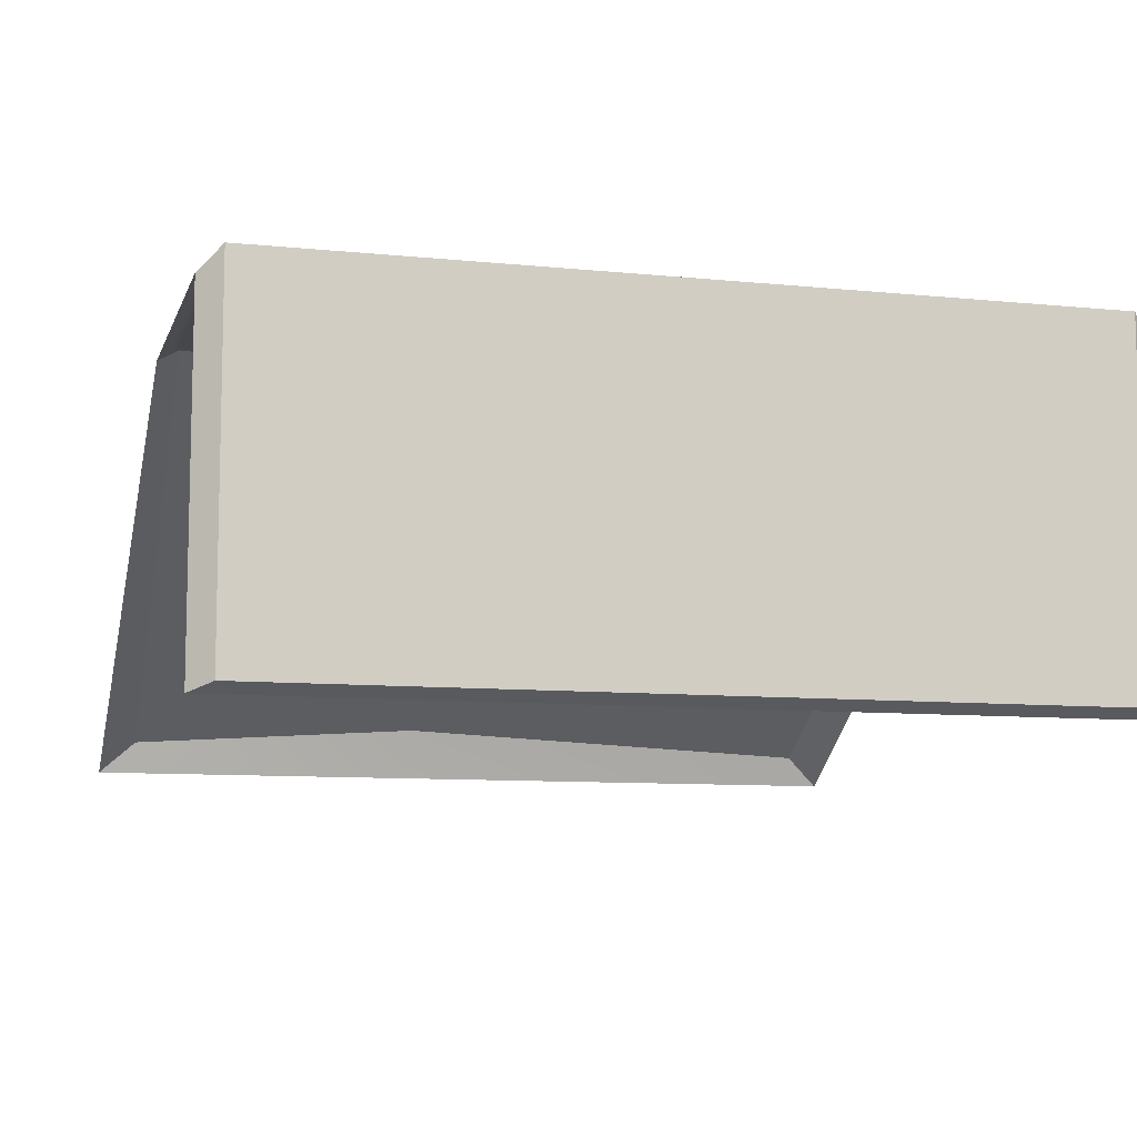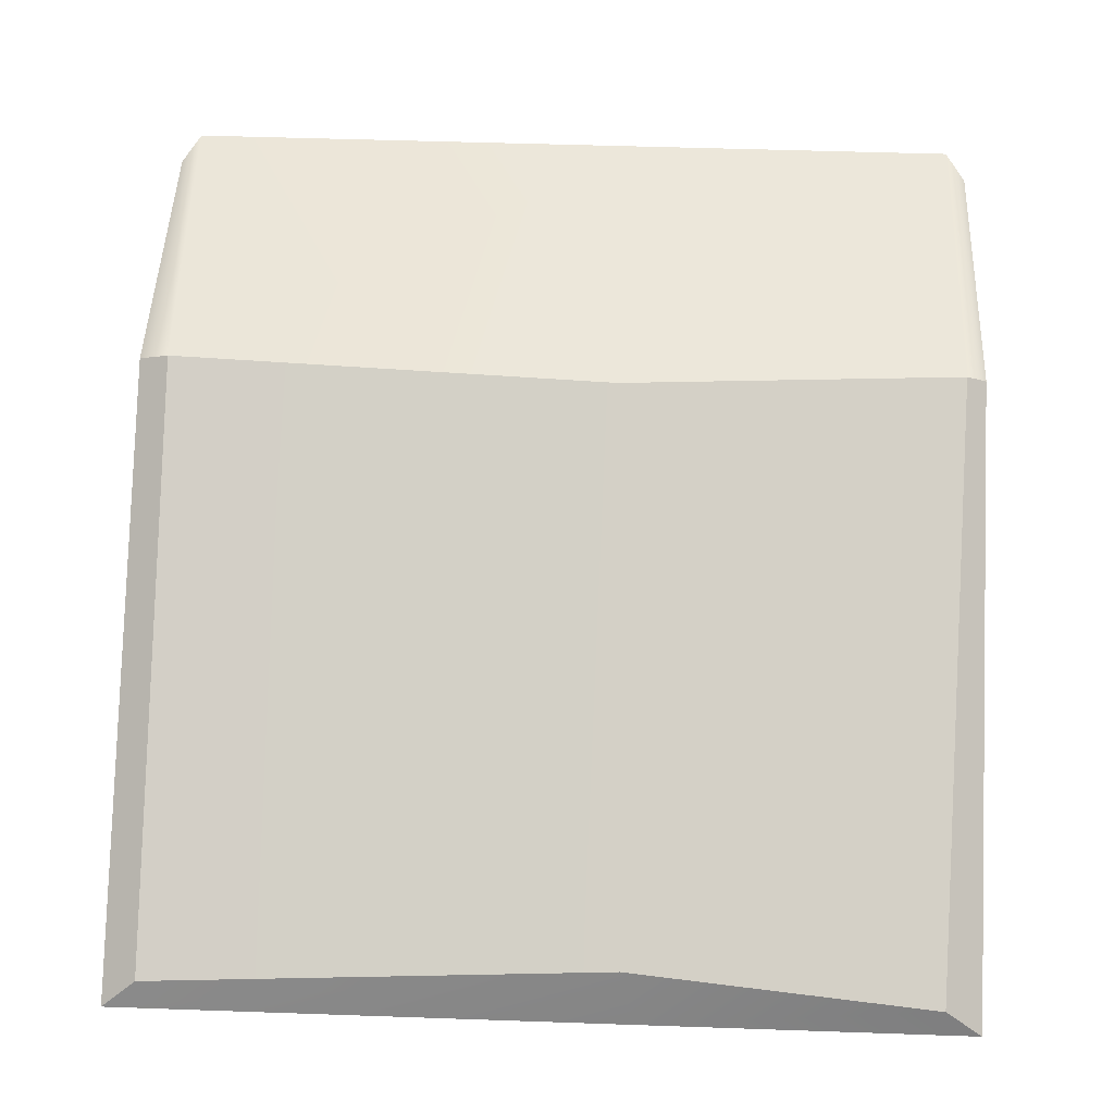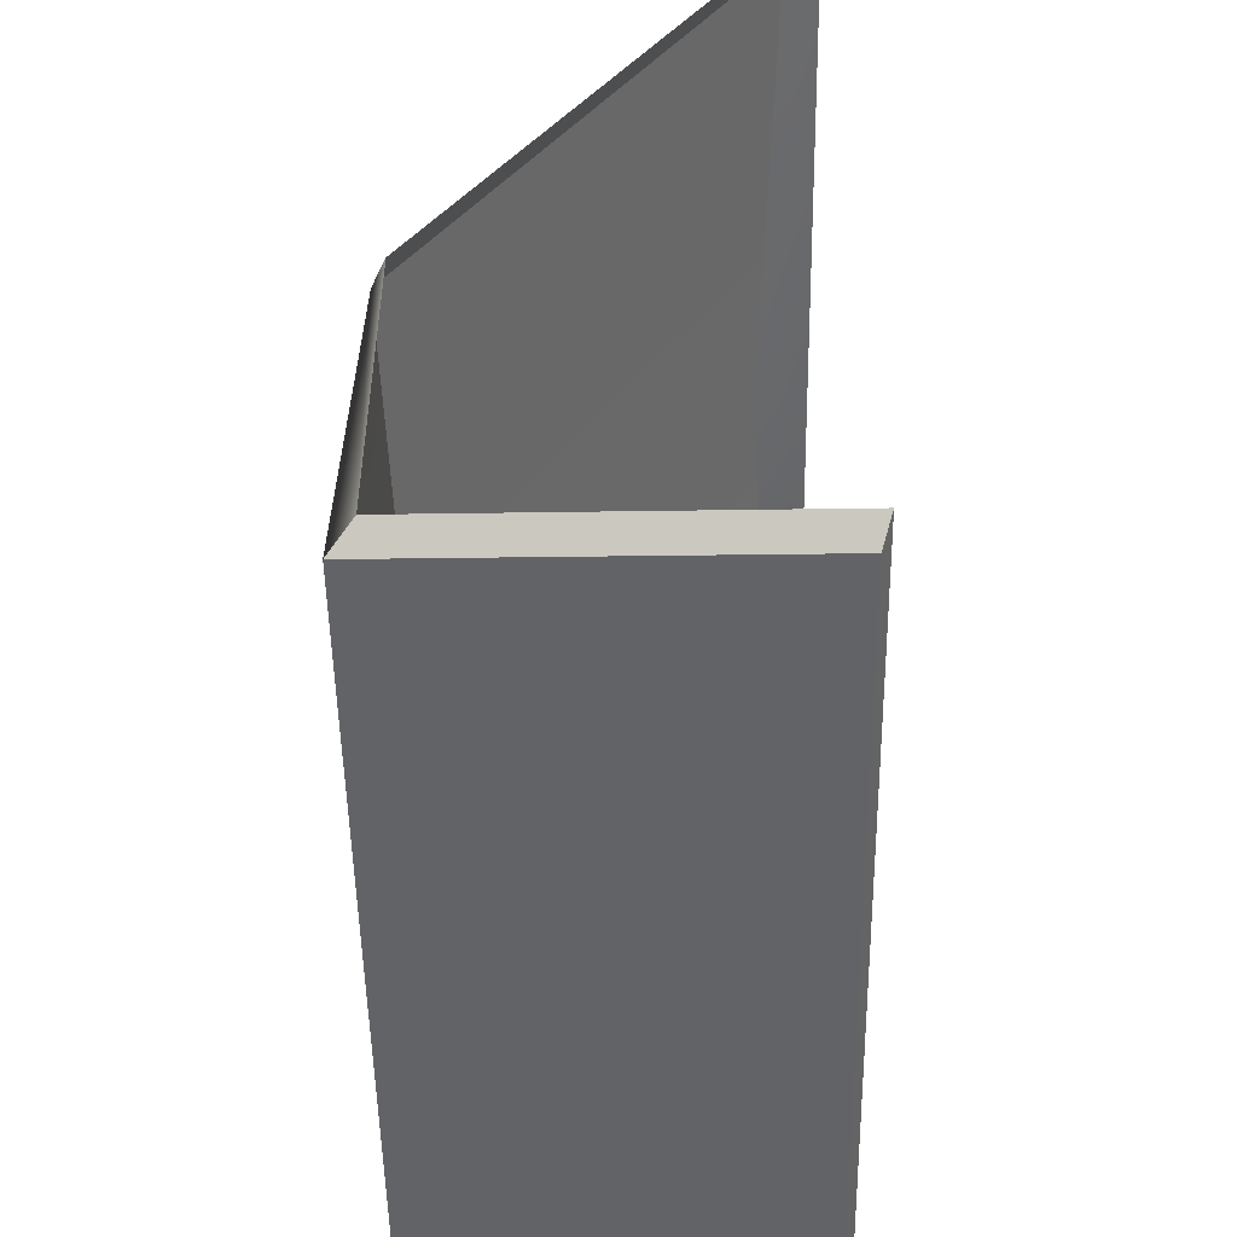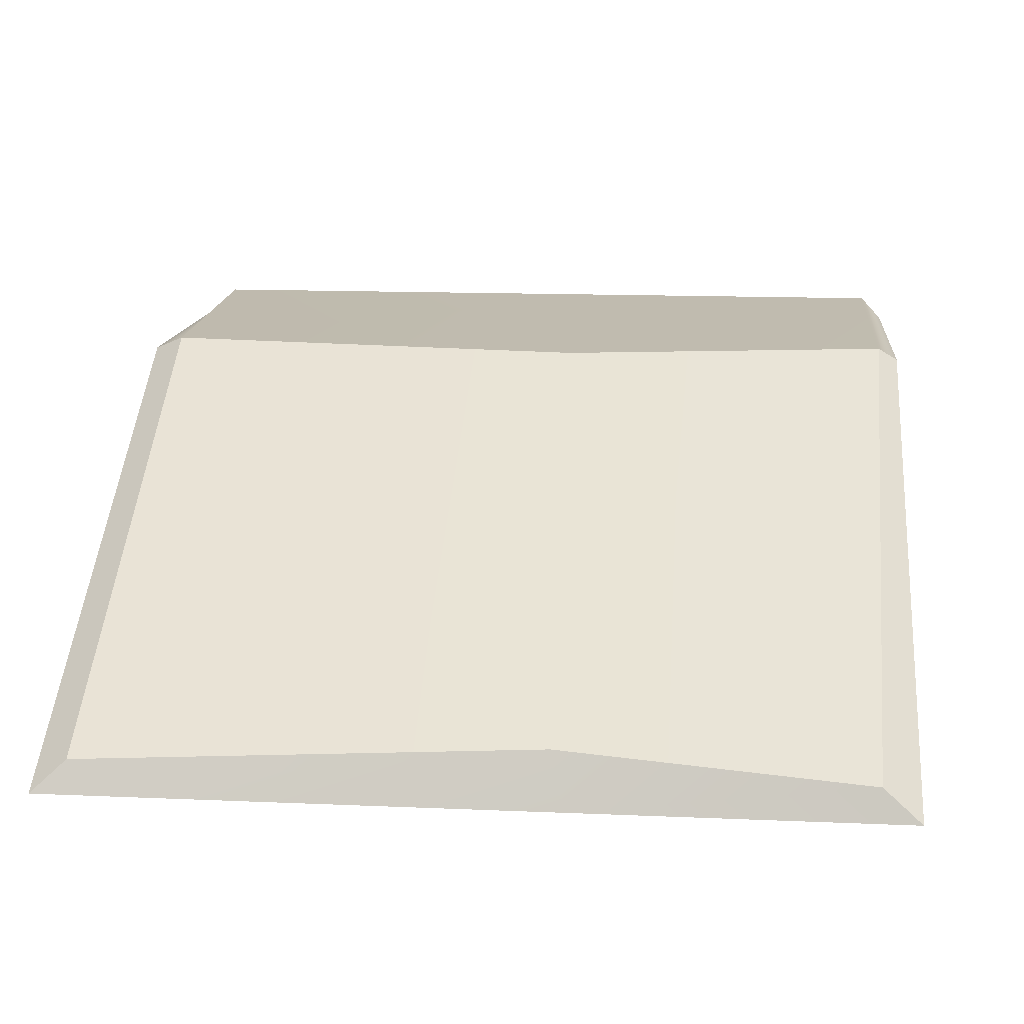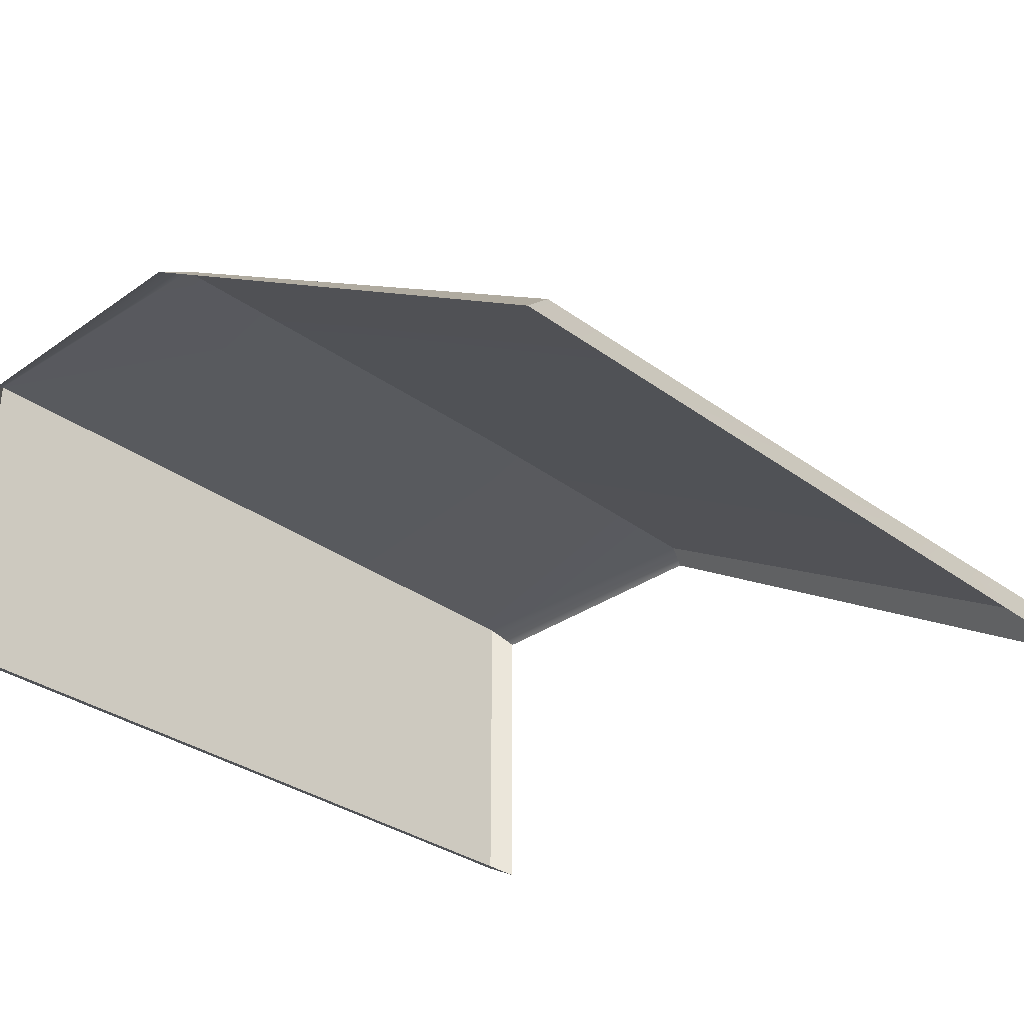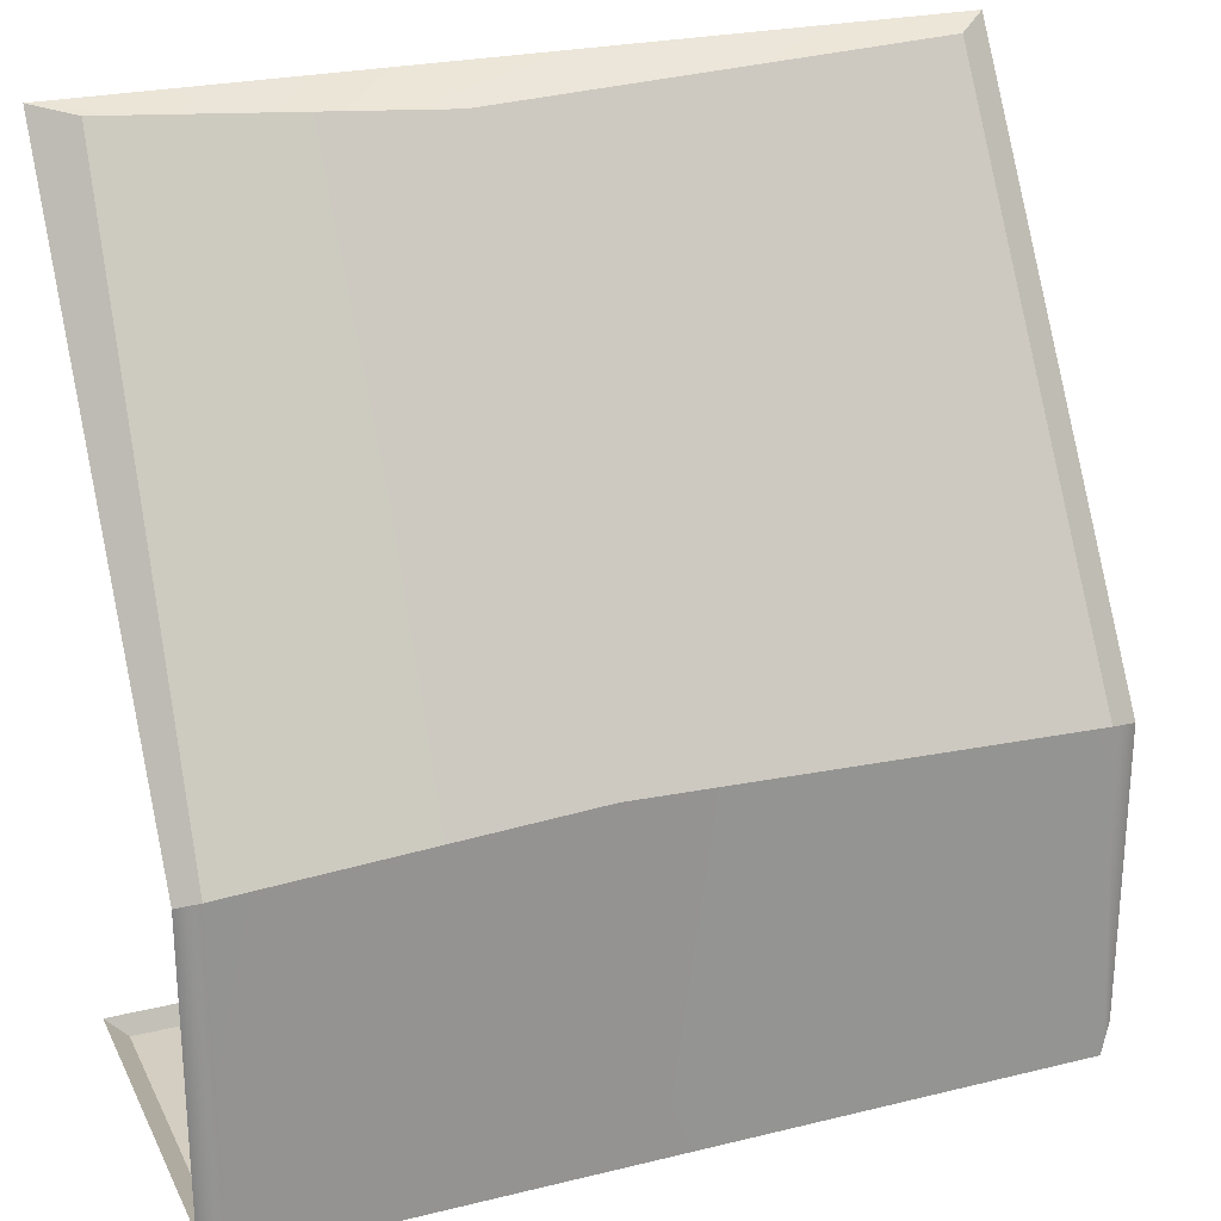
<metadata>
{"format":"obj","ext":"obj","renderer":"f3d","projection":"perspective","resolution":1024,"background":"white","views":[{"elev":-9.1,"azim":164.8,"up":"+Y"},{"elev":49.4,"azim":2.2,"up":"+Y"},{"elev":-50.9,"azim":-89.1,"up":"+Z"},{"elev":14.0,"azim":5.5,"up":"+Y"},{"elev":-32.4,"azim":-45.6,"up":"+Y"},{"elev":25.0,"azim":158.4,"up":"+Z"}]}
</metadata>
<code>
v -6.1e-05 -250 -0.001025
v 500 -250 -0.001025
v 500 -49.52 -320.8
v -6.1e-05 -49.52 -320.8
v 500 -49.52 -500
v -6.1e-05 -49.52 -500
v 500 -250 -500
v -6.1e-05 -250 -500
v 18.39 -41.56 -315.9
v 21.04 -230.9 -6.11
v 477.2 -230 -3.359
v 487.5 -41.56 -316
v 487.5 -36.83 -510.9
v 12.5 -36.83 -510.9
v 487.5 -245 -511.3
v 12.5 -245 -511.3
v 303.8 -250 -500
v 303.8 -245 -511.3
v 303.8 -36.83 -510.9
v 283.7 -46.36 -308
v 294.4 -218.8 -15.41
v 303.8 -250 -0.001025
f 20 21 11 12
f 20 12 13 19
f 19 13 15 18
f 4 1 10 9
f 22 2 11 21
f 2 3 12 11
f 3 5 13 12
f 6 4 9 14
f 5 7 15 13
f 7 17 18 15
f 8 6 14 16
f 17 8 16 18
f 14 19 18 16
f 9 20 19 14
f 9 10 21 20
f 1 22 21 10

</code>
